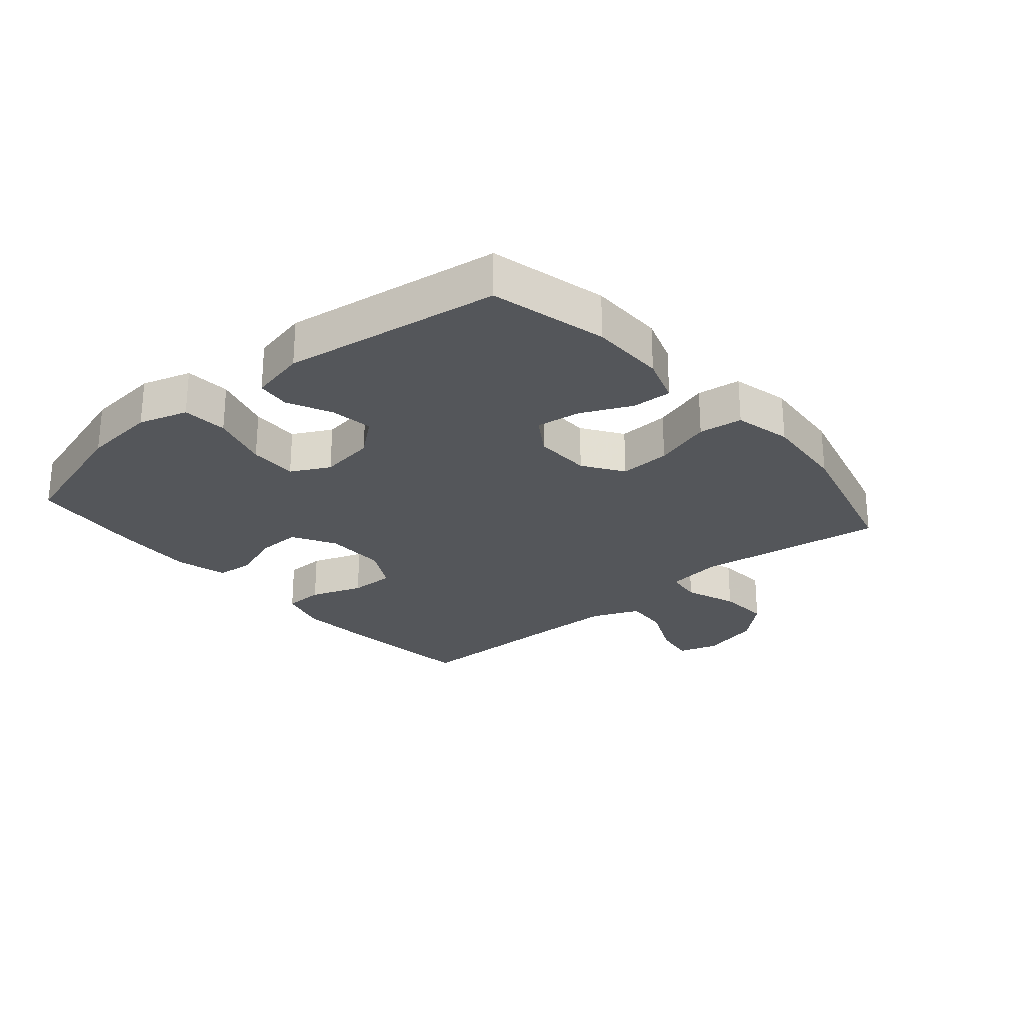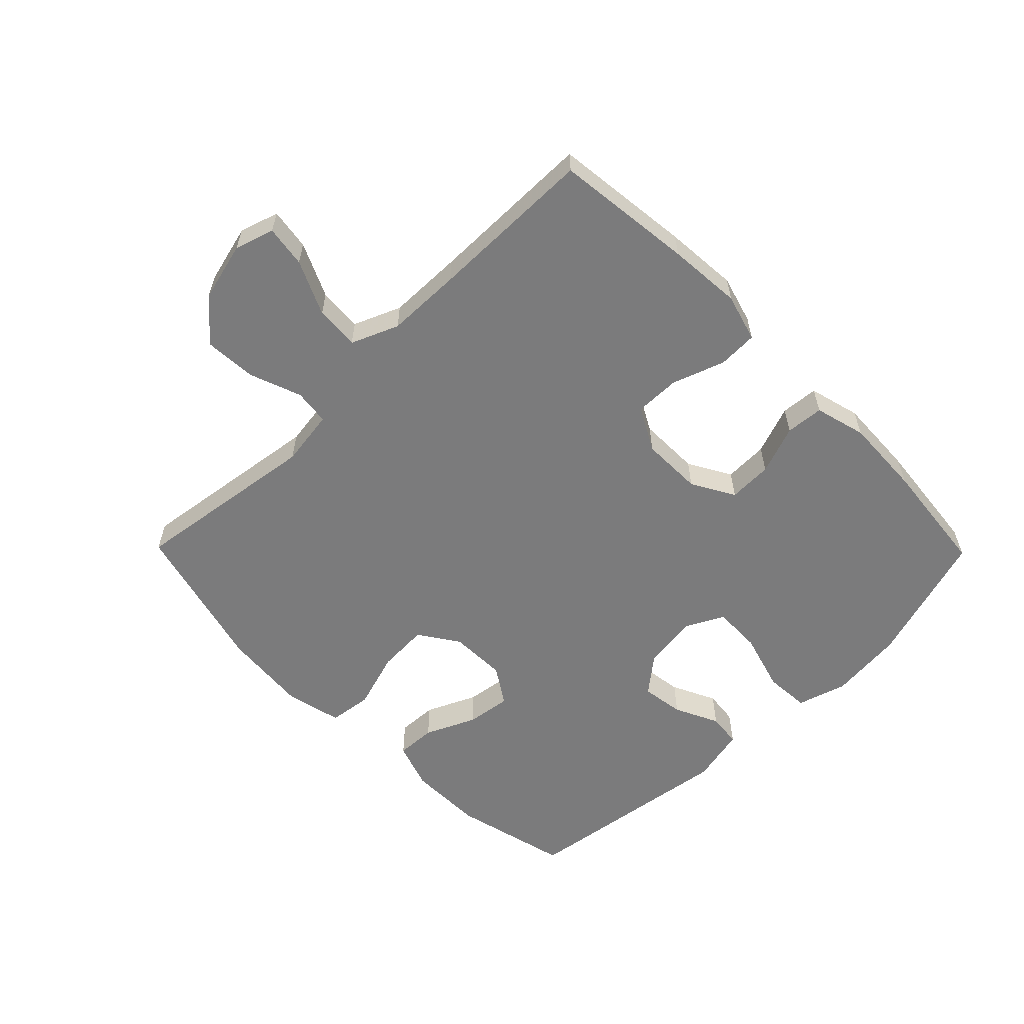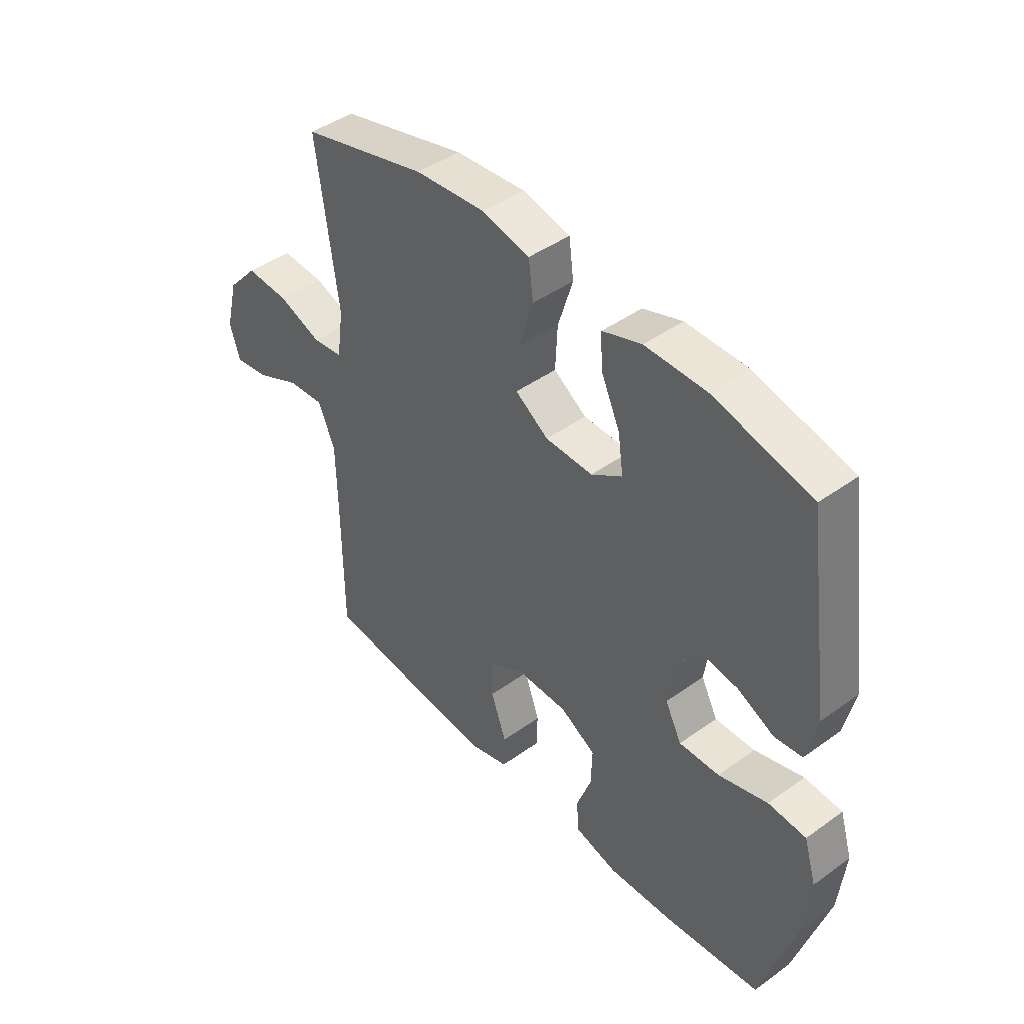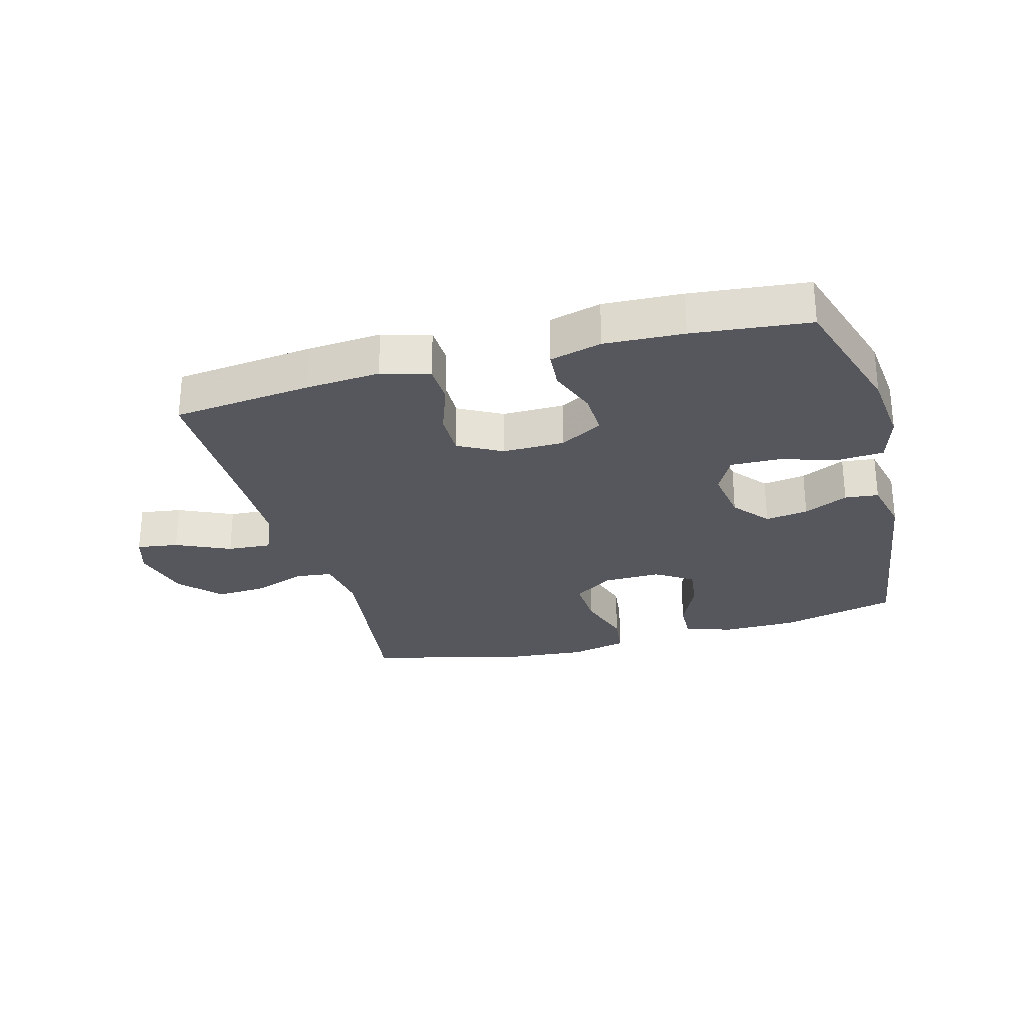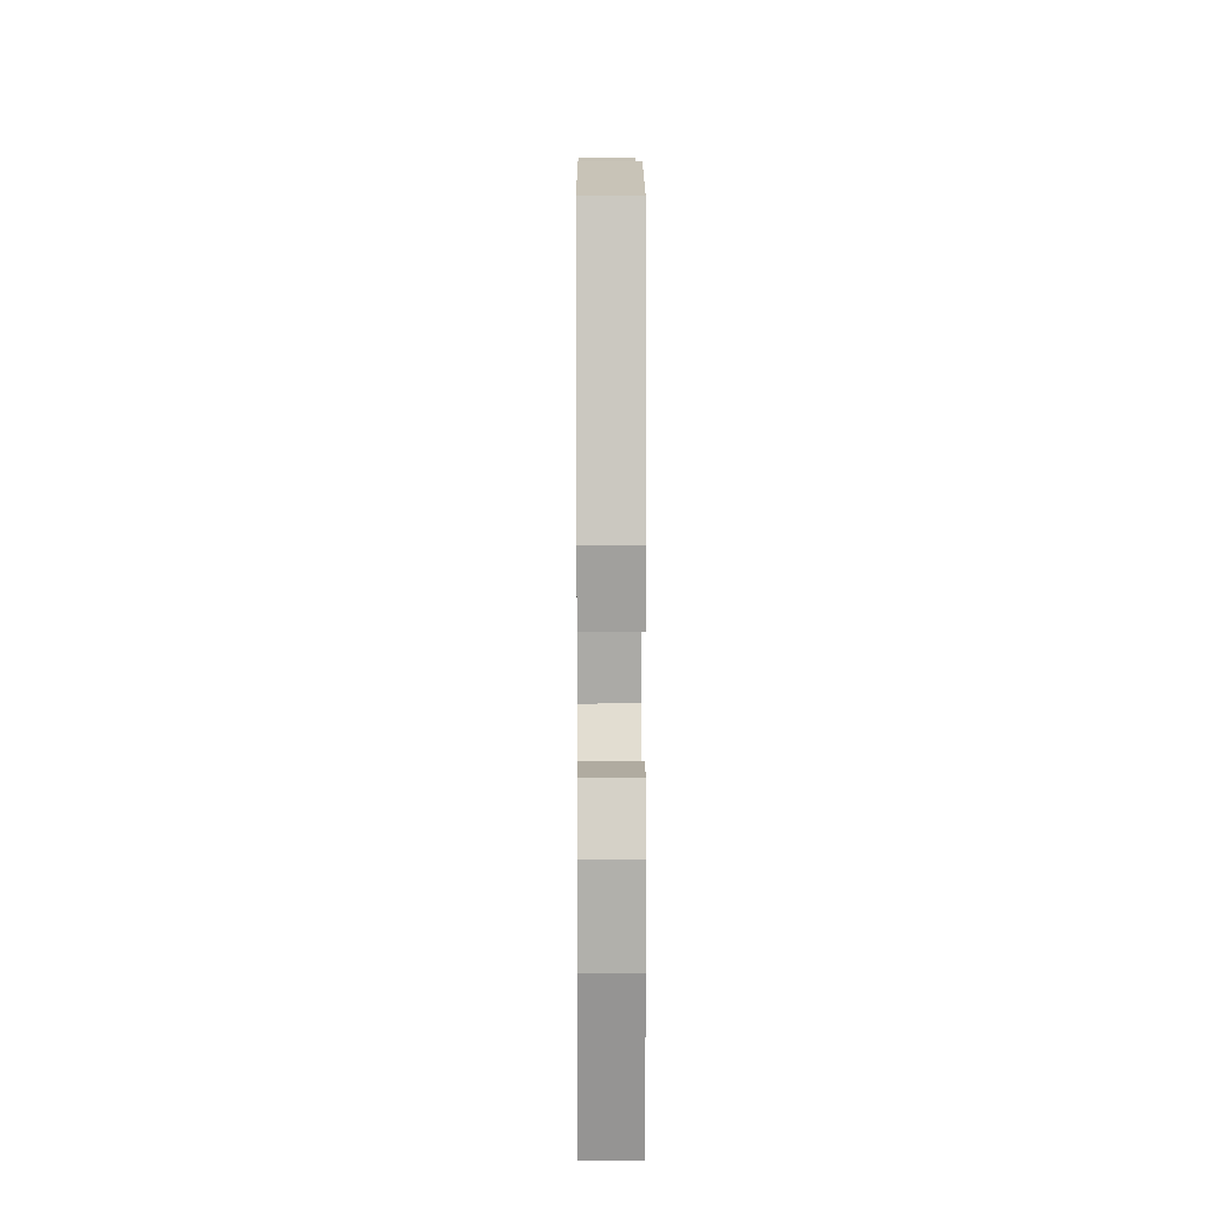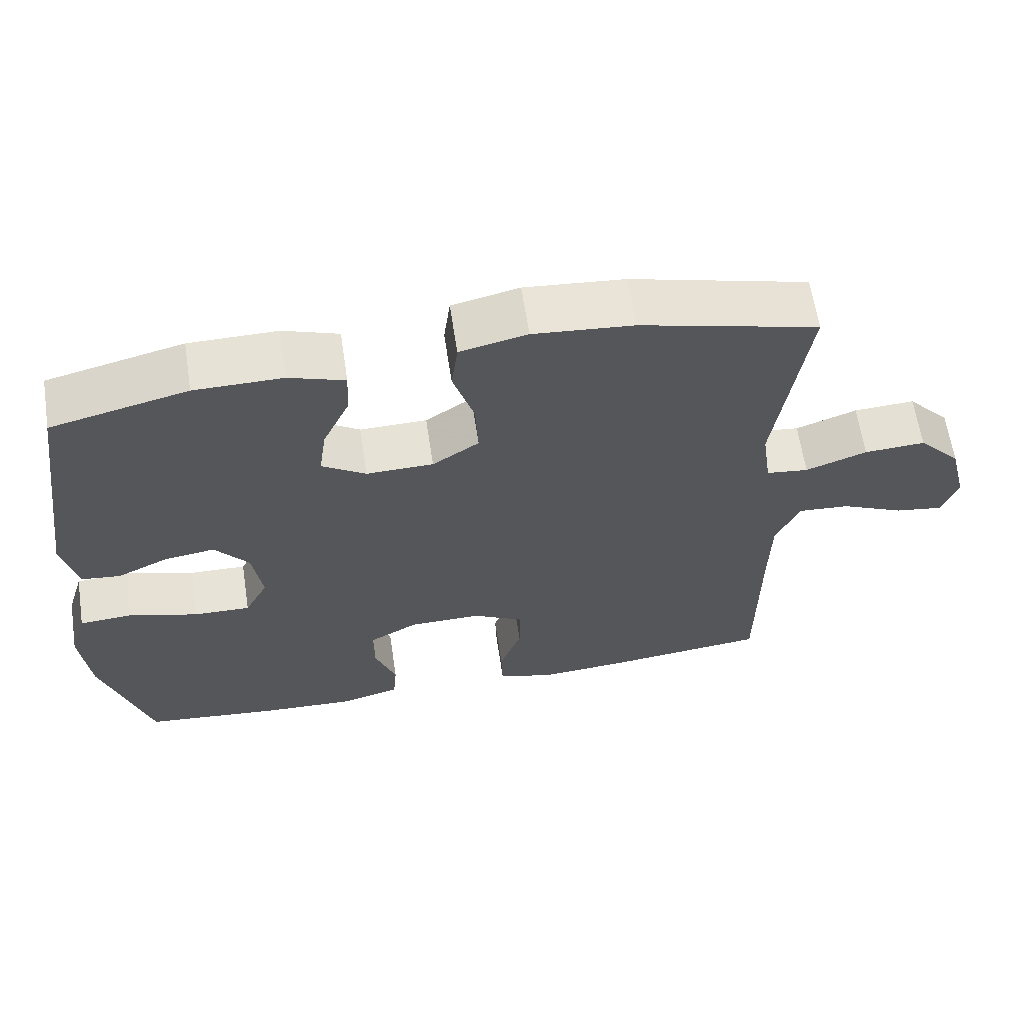
<metadata>
{"format":"obj","ext":"obj","renderer":"f3d","projection":"perspective","resolution":1024,"background":"white","views":[{"elev":-25.7,"azim":-49.5,"up":"+Y"},{"elev":-58.5,"azim":134.5,"up":"+Y"},{"elev":43.9,"azim":-130.2,"up":"+Z"},{"elev":-27.5,"azim":-164.6,"up":"+Y"},{"elev":5.9,"azim":-90.4,"up":"+Z"},{"elev":63.0,"azim":-8.6,"up":"+Z"}]}
</metadata>
<code>
v -0.5 0.07 -0.5
v -0.566 0.07 -0.284
v -0.578 0.07 -0.164
v -0.554 0.07 -0.085
v -0.481 0.07 -0.08
v -0.386 0.07 -0.108
v -0.308 0.07 -0.11
v -0.276 0.07 -0.048
v -0.289 0.07 0.041
v -0.336 0.07 0.099
v -0.405 0.07 0.089
v -0.476 0.07 0.055
v -0.53 0.07 0.061
v -0.55 0.07 0.151
v -0.5 0.07 0.5
v -0.313 0.07 0.546
v -0.192 0.07 0.547
v -0.116 0.07 0.521
v -0.119 0.07 0.457
v -0.156 0.07 0.376
v -0.166 0.07 0.304
v -0.106 0.07 0.265
v -0.014 0.07 0.267
v 0.05 0.07 0.31
v 0.046 0.07 0.392
v 0.017 0.07 0.485
v 0.026 0.07 0.555
v 0.118 0.07 0.576
v 0.255 0.07 0.564
v 0.5 0.07 0.5
v 0.458 0.07 0.196
v 0.471 0.07 0.105
v 0.529 0.07 0.098
v 0.613 0.07 0.129
v 0.697 0.07 0.134
v 0.756 0.07 0.069
v 0.78 0.07 -0.027
v 0.76 0.07 -0.09
v 0.693 0.07 -0.08
v 0.606 0.07 -0.04
v 0.535 0.07 -0.035
v 0.503 0.07 -0.111
v 0.501 0.07 -0.232
v 0.5 0.07 -0.5
v 0.276 0.07 -0.525
v 0.157 0.07 -0.534
v 0.08 0.07 -0.512
v 0.078 0.07 -0.448
v 0.108 0.07 -0.364
v 0.109 0.07 -0.291
v 0.039 0.07 -0.253
v -0.06 0.07 -0.254
v -0.129 0.07 -0.293
v -0.127 0.07 -0.364
v -0.098 0.07 -0.443
v -0.103 0.07 -0.504
v -0.186 0.07 -0.526
v -0.313 0.07 -0.52
v -0.5 0 -0.5
v -0.566 0 -0.284
v -0.578 0 -0.164
v -0.554 0 -0.085
v -0.481 0 -0.08
v -0.386 0 -0.108
v -0.308 0 -0.11
v -0.276 0 -0.048
v -0.289 0 0.041
v -0.336 0 0.099
v -0.405 0 0.089
v -0.476 0 0.055
v -0.53 0 0.061
v -0.55 0 0.151
v -0.5 0 0.5
v -0.313 0 0.546
v -0.192 0 0.547
v -0.116 0 0.521
v -0.119 0 0.457
v -0.156 0 0.376
v -0.166 0 0.304
v -0.106 0 0.265
v -0.014 0 0.267
v 0.05 0 0.31
v 0.046 0 0.392
v 0.017 0 0.485
v 0.026 0 0.555
v 0.118 0 0.576
v 0.255 0 0.564
v 0.5 0 0.5
v 0.458 0 0.196
v 0.471 0 0.105
v 0.529 0 0.098
v 0.613 0 0.129
v 0.697 0 0.134
v 0.756 0 0.069
v 0.78 0 -0.027
v 0.76 0 -0.09
v 0.693 0 -0.08
v 0.606 0 -0.04
v 0.535 0 -0.035
v 0.503 0 -0.111
v 0.501 0 -0.232
v 0.5 0 -0.5
v 0.276 0 -0.525
v 0.157 0 -0.534
v 0.08 0 -0.512
v 0.078 0 -0.448
v 0.108 0 -0.364
v 0.109 0 -0.291
v 0.039 0 -0.253
v -0.06 0 -0.254
v -0.129 0 -0.293
v -0.127 0 -0.364
v -0.098 0 -0.443
v -0.103 0 -0.504
v -0.186 0 -0.526
v -0.313 0 -0.52
f 54 55 56 57
f 53 54 57 58
f 46 47 48 49
f 46 49 50
f 43 44 45 46
f 42 43 46 50
f 41 42 50 51
f 37 38 39 40
f 37 40 41
f 36 37 41
f 33 34 35 36
f 32 33 36 41
f 28 29 30 31
f 28 31 32
f 25 26 27 28
f 24 25 28 32
f 23 24 32 41
f 17 18 19 20
f 17 20 21
f 16 17 21
f 15 16 21
f 14 15 21 22
f 11 12 13 14
f 10 11 14 22
f 3 4 5 6
f 3 6 7
f 2 3 7
f 53 58 1 2
f 52 53 2 7
f 51 52 7 8
f 41 51 8 9
f 22 23 41
f 9 10 22 41
f 115 114 113 112
f 116 115 112 111
f 107 106 105 104
f 108 107 104
f 104 103 102 101
f 108 104 101 100
f 109 108 100 99
f 98 97 96 95
f 99 98 95
f 99 95 94
f 94 93 92 91
f 99 94 91 90
f 89 88 87 86
f 90 89 86
f 86 85 84 83
f 90 86 83 82
f 99 90 82 81
f 78 77 76 75
f 79 78 75
f 79 75 74
f 79 74 73
f 80 79 73 72
f 72 71 70 69
f 80 72 69 68
f 64 63 62 61
f 65 64 61
f 65 61 60
f 60 59 116 111
f 65 60 111 110
f 66 65 110 109
f 67 66 109 99
f 99 81 80
f 99 80 68 67
f 1 59 60 2
f 2 60 61 3
f 3 61 62 4
f 4 62 63 5
f 5 63 64 6
f 6 64 65 7
f 7 65 66 8
f 8 66 67 9
f 9 67 68 10
f 10 68 69 11
f 11 69 70 12
f 12 70 71 13
f 13 71 72 14
f 14 72 73 15
f 15 73 74 16
f 16 74 75 17
f 17 75 76 18
f 18 76 77 19
f 19 77 78 20
f 20 78 79 21
f 21 79 80 22
f 22 80 81 23
f 23 81 82 24
f 24 82 83 25
f 25 83 84 26
f 26 84 85 27
f 27 85 86 28
f 28 86 87 29
f 29 87 88 30
f 30 88 89 31
f 31 89 90 32
f 32 90 91 33
f 33 91 92 34
f 34 92 93 35
f 35 93 94 36
f 36 94 95 37
f 37 95 96 38
f 38 96 97 39
f 39 97 98 40
f 40 98 99 41
f 41 99 100 42
f 42 100 101 43
f 43 101 102 44
f 44 102 103 45
f 45 103 104 46
f 46 104 105 47
f 47 105 106 48
f 48 106 107 49
f 49 107 108 50
f 50 108 109 51
f 51 109 110 52
f 52 110 111 53
f 53 111 112 54
f 54 112 113 55
f 55 113 114 56
f 56 114 115 57
f 57 115 116 58
f 58 116 59 1

</code>
